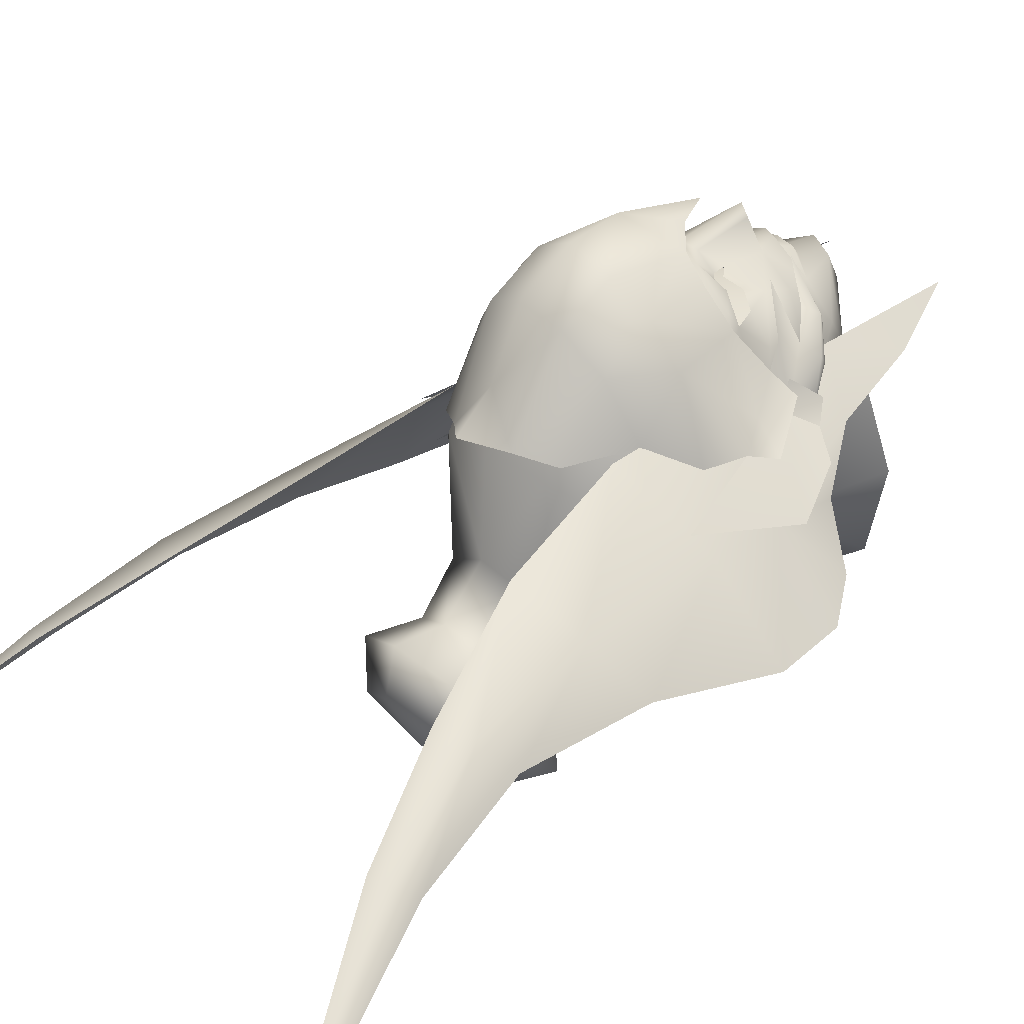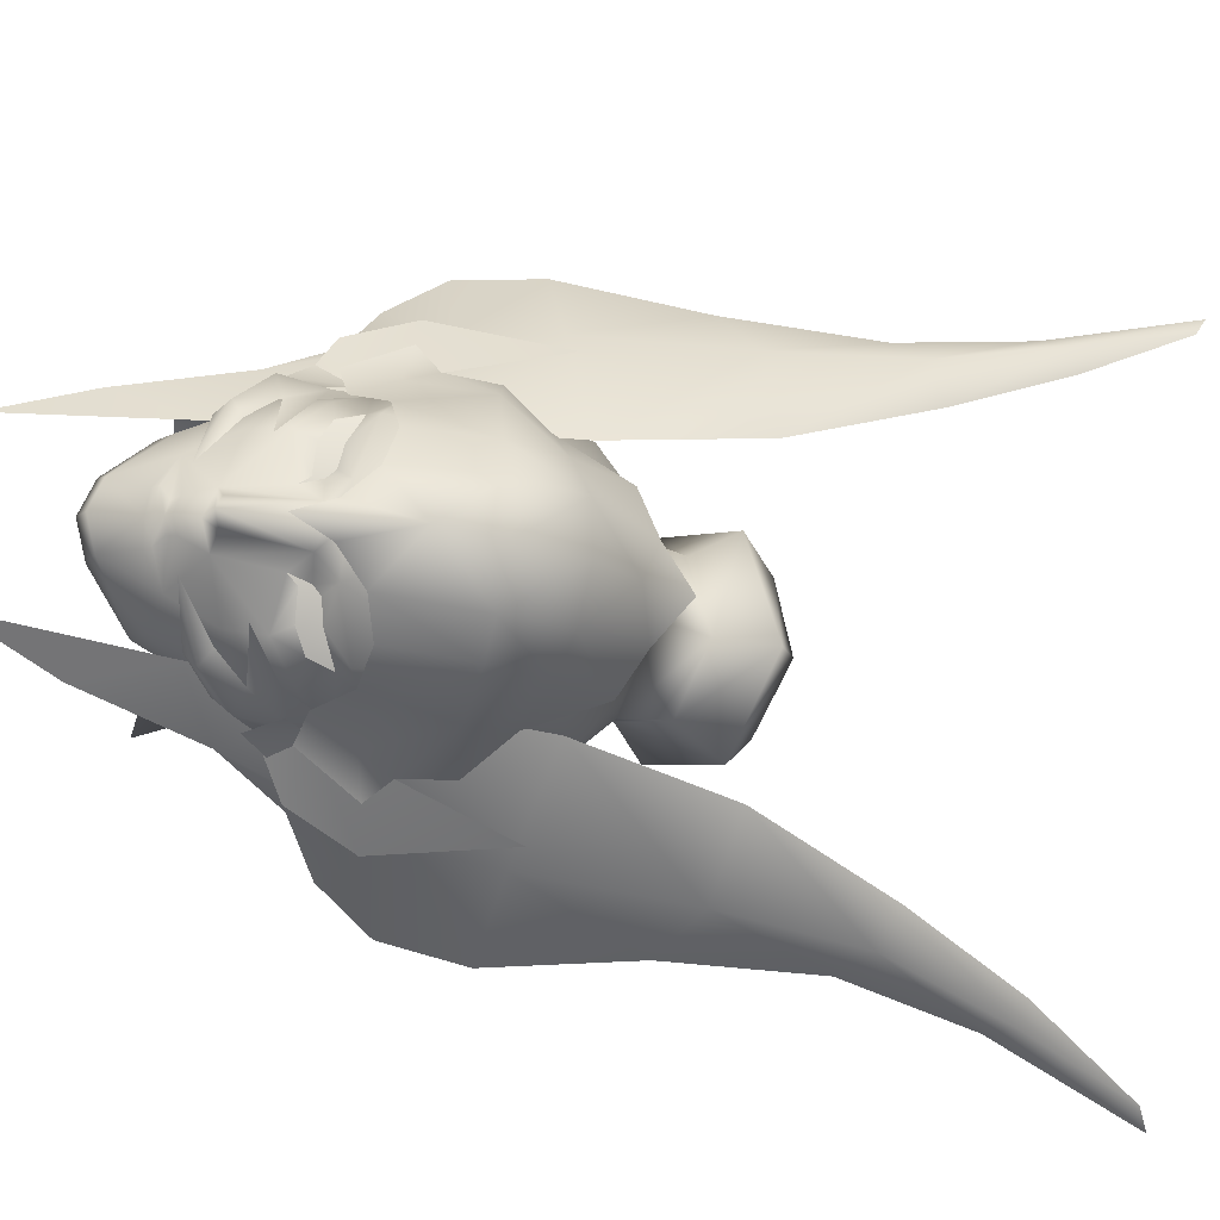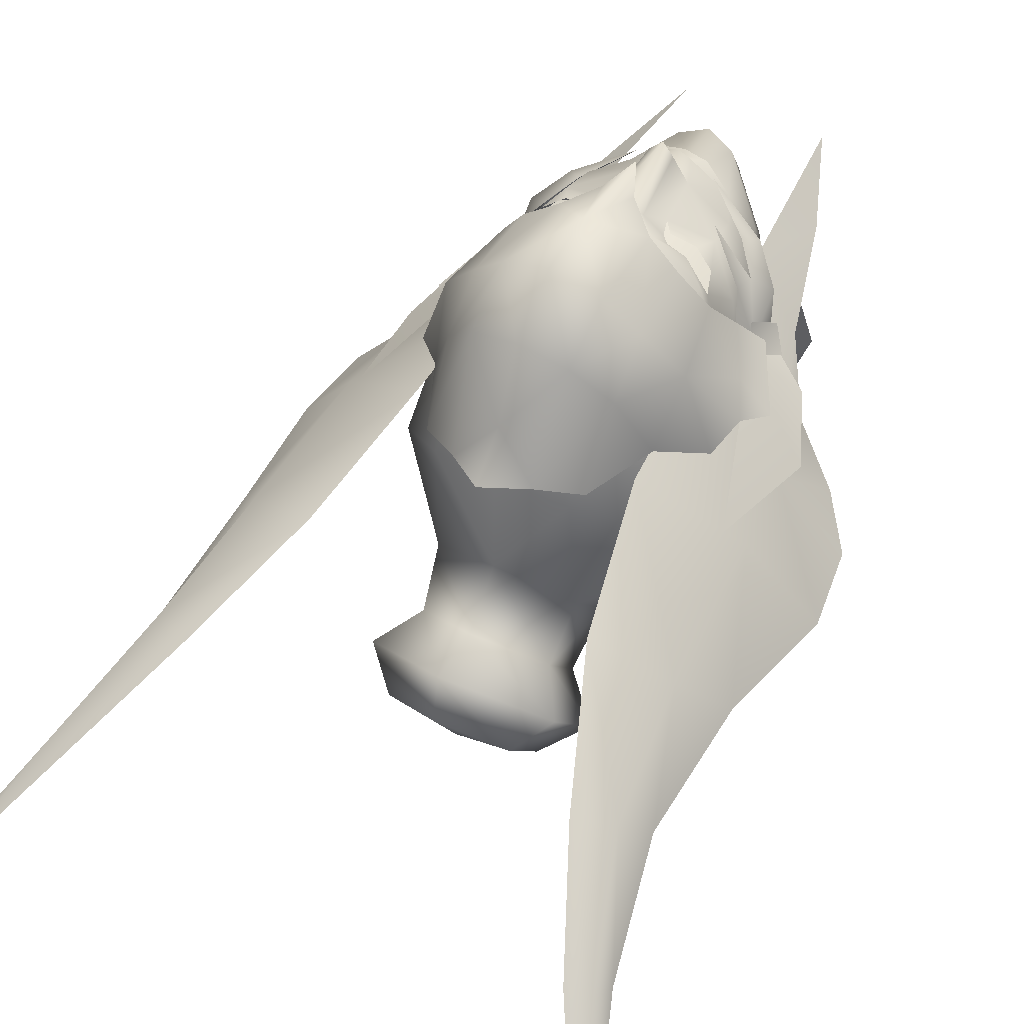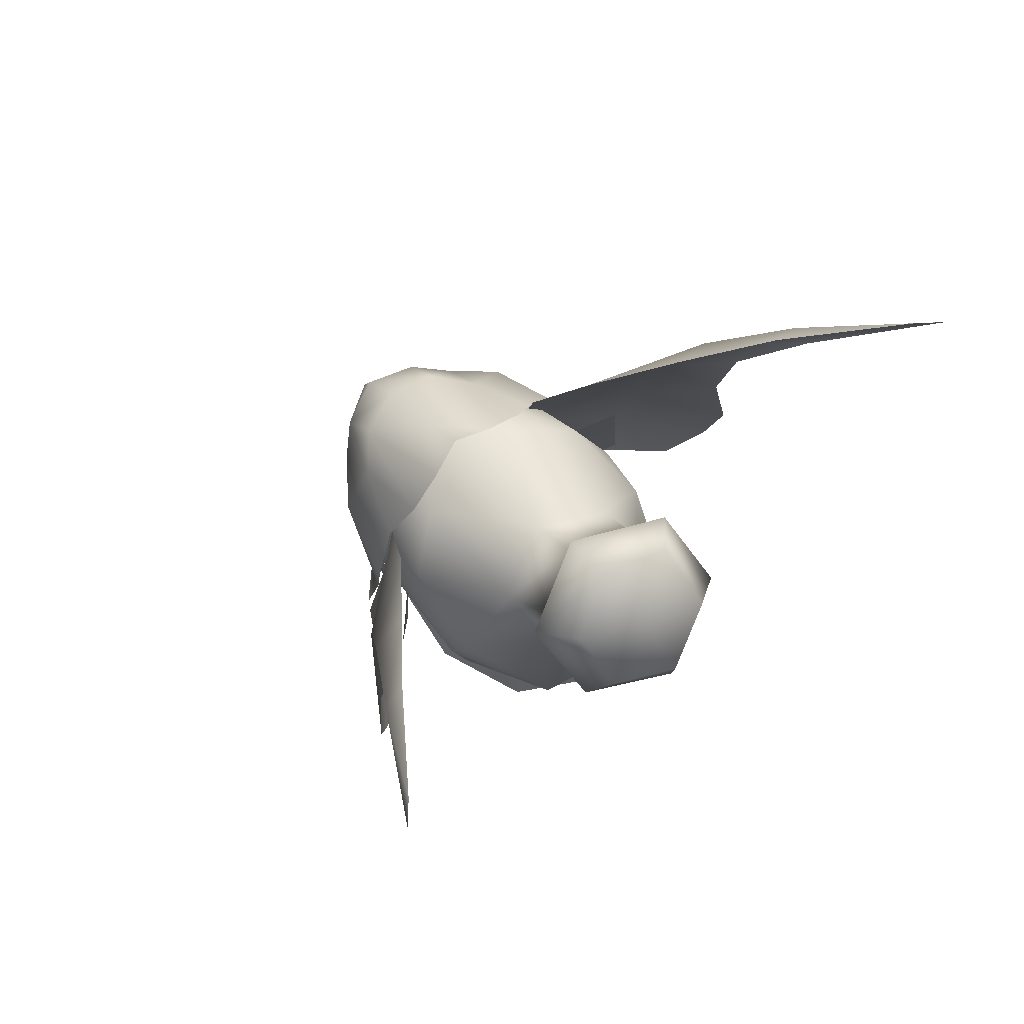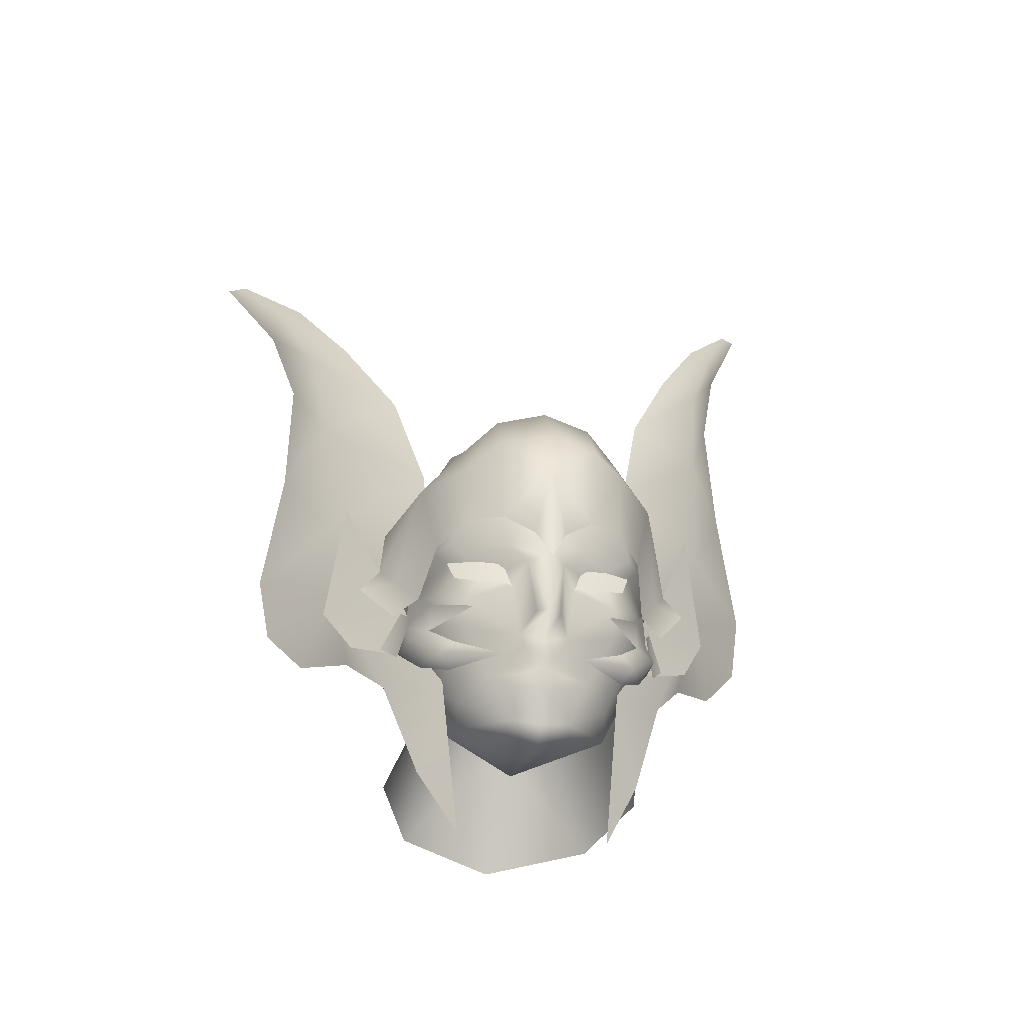
<metadata>
{"format":"obj","ext":"obj","renderer":"f3d","projection":"perspective","resolution":1024,"background":"white","views":[{"elev":26.0,"azim":-129.3,"up":"+Z"},{"elev":79.6,"azim":95.9,"up":"+Z"},{"elev":47.4,"azim":-150.2,"up":"+Z"},{"elev":76.7,"azim":136.5,"up":"+Y"},{"elev":-34.6,"azim":-9.3,"up":"+Y"}]}
</metadata>
<code>
g mesh00
v 1.543 52.44 -1.746
v 1.34 52.38 0.1927
v 0.8466 52.91 -0.2232
f 1 2 3
v 4.212 66.8 -6.168
v 4.032 67.13 1.589
v 7.295 64.61 -0.5403
v 3.961 63.6 -9.774
v 5.662 58.29 -11.54
v -0.1381 61.78 -12.23
v 0.007981 50.92 -9.622
v 5.915 50.69 -4.823
v 6.592 49.08 -6.415
v -4.016 67.13 1.589
v 0.007981 64.92 7.525
v 0.007981 67.86 2.289
v 6.317 49.98 2.09
v -0.1922 65.63 -17.08
v -0.097 68.81 -17.21
v 3.598 70.38 -15.36
v -0.09761 72.47 -13.96
v -0.097 74.08 -7.281
v -4.134 73.51 -11.7
v -5.922 71.79 -9.96
v -4.007 70.26 -15.51
v -6.107 67.92 -14.49
v -8.518 57.6 -4.806
v -7.904 61.93 -6.083
v -5.722 58.29 -11.54
v 7.842 53.77 -5.542
v 7.475 54.95 3.243
v -0.1381 68.26 -4.078
v 8.472 61.37 -2.641
v 7.92 61.93 -6.083
v 8.534 57.6 -4.806
v -0.03008 53.7 -12.31
v -4.968 54.04 -10.88
v -5.727 50.69 -4.823
v -7.826 53.77 -5.542
v 7.295 64.61 -0.5403
v 3.696 73.2 -12.07
v 5.123 68.09 -14.3
v -0.1578 64.99 -13.89
v 3.669 69.39 -8.754
v -0.1387 70.79 -7.11
v -4.191 69.28 -8.881
v -4.163 66.54 -12.09
v 4.907 53.96 -10.88
v -0.03008 58.3 -13.17
v -3.859 64.3 6.633
v -7.279 64.61 -0.5403
v -7.249 59.78 4.664
v -8.456 61.37 -2.641
v -7.48 54.95 3.243
v 3.875 64.3 6.633
v 7.244 59.78 4.664
v -0.09761 74.75 -10.26
v 5.357 72.03 -9.68
v 3.572 66.62 -12
v -4.404 63.48 -9.877
v -4.342 66.67 -6.273
v 0.007367 48.83 -10.79
v -6.405 49.08 -6.415
v -6.152 49.98 2.091
f 4 5 6
f 7 8 9
f 10 11 12
f 13 14 15
f 11 16 12
f 17 18 19
f 19 18 20
f 21 22 23
f 23 22 24
f 23 24 25
f 26 27 28
f 29 30 16
f 5 4 31
f 6 32 33
f 33 32 34
f 33 34 8
f 35 10 36
f 36 10 37
f 36 37 38
f 8 7 33
f 33 7 4
f 33 4 39
f 20 40 19
f 19 40 41
f 19 41 17
f 17 41 42
f 43 21 44
f 44 21 23
f 44 23 45
f 45 23 25
f 45 25 46
f 11 10 47
f 47 10 35
f 47 35 48
f 48 35 36
f 48 36 28
f 28 36 38
f 28 38 26
f 14 13 49
f 49 13 50
f 49 50 51
f 51 50 52
f 51 52 53
f 5 54 6
f 6 54 55
f 6 55 32
f 32 55 30
f 32 30 34
f 34 30 29
f 34 29 8
f 20 56 40
f 40 56 57
f 40 57 41
f 41 57 58
f 41 58 42
f 16 11 29
f 29 11 47
f 29 47 8
f 8 47 48
f 8 48 9
f 9 48 28
f 9 28 59
f 59 28 27
f 59 27 60
f 12 61 10
f 10 61 62
f 10 62 37
f 37 62 63
f 37 63 38
f 38 63 53
f 38 53 26
f 26 53 52
f 26 52 27
f 27 52 50
f 27 50 60
f 60 50 13
f 60 13 31
f 31 13 15
f 31 15 5
f 5 15 14
f 5 14 54
f 42 46 17
f 17 46 25
f 17 25 18
f 18 25 24
f 18 24 20
f 20 24 22
f 20 22 56
f 56 22 21
f 56 21 57
f 57 21 43
f 57 43 58
v -1.884 52.83 9.373
v -4.455 52.21 8.555
v -1.432 49.55 9.287
v -0.001842 47.47 9.21
v -1.327 47.09 8.985
v -0.001842 47.09 9.282
v -1.672 44.59 7.973
v -0.001842 46.53 8.564
v -1.319 46.63 8.377
v 3.918 54.55 8.993
v 5.459 55.86 8.503
v 2.183 55.14 10.14
v 6.31 56.21 6.869
v 7.244 59.78 4.664
v 4.962 60.36 8.491
v -3.922 54.55 8.993
v -5.464 55.86 8.503
v -5.559 55.15 7.587
v 5.101 53.87 8.035
v 6.32 53.48 6.124
v 5.554 55.15 7.587
v 6.57 62.84 3.189
v 4.903 64.18 7.091
v 7.128 60.62 7.032
v -7.771 54.04 3.252
v -7.914 50.95 3.208
v -7.261 52.94 4.609
v 1.88 52.83 9.373
v 1.427 49.55 9.287
v 4.45 52.33 8.555
v -0.001842 43.42 7.109
v -1.865 44.01 6.571
v -4.724 61.08 9.19
v -4.611 56.81 9.968
v -2.662 56.4 11.26
v -4.966 60.36 8.491
v -2.187 55.14 10.14
v -0.001842 60.6 10.49
v -7.133 60.62 7.032
v -6.575 62.84 3.189
v -8.804 60.45 2.007
v 5.14 51.22 -4.631
v 5.828 44.67 -8.735
v -0.00307 51.37 -8.217
v -6.12 49.98 1.919
v -5.15 51.22 -4.631
v -6.764 46.42 2.401
v 6.289 49.98 1.92
v 6.924 46.42 2.401
v 7.84 45.3 -2.893
v 6.293 57.04 6.677
v -0.001842 57.27 9.708
v 4.816 52.61 7.741
v -6.296 57.04 6.677
v -4.819 52.61 7.741
v -0.001842 52.22 9.379
v -10.61 52.77 -1.282
v -11.58 57.64 -0.8328
v -13.28 54.07 -4.343
v -6.137 58.62 3.77
v -8.52 49.69 1.646
v -5.262 48.23 4.731
v -6.548 43.18 3.48
v -4.406 38.35 5.678
v 13.27 54.07 -4.343
v 11.57 57.64 -0.8328
v 10.6 52.77 -1.282
v 4.215 38.33 5.67
v 6.543 43.18 3.48
v 5.258 48.23 4.731
v 8.515 49.69 1.646
v 6.133 58.62 3.77
v -2.262 53.95 9.328
v -1.092 54.08 10.35
v 0.7183 50.06 11.17
v 1.087 53.96 10.35
v -7.48 54.95 3.243
v -6.315 56.21 6.869
v -7.249 59.78 4.664
v -2.345 53.32 9.009
v -3.011 47.6 7.69
v -0.7711 47.58 8.976
v -0.001842 49.08 9.663
v -0.001842 49.89 11.82
v -3.943 53.35 8.779
v -5.105 53.87 8.035
v -6.325 53.48 6.124
v -0.001842 47.9 9.836
v -0.8485 48.14 9.698
v -0.001842 44.1 8.575
v -5 47.6 0.5272
v -0.001842 46.61 -2.701
v -4.348 45.87 3.949
v -0.001842 55.25 11.32
v 7.475 54.95 3.243
v 2.34 53.32 9.009
v 1.86 44.01 6.571
v 4.492 45.84 3.949
v 5.065 47.6 0.5272
v 6.317 49.98 2.09
v -2.706 54.37 9.248
v 3.939 53.35 8.779
v 6.227 50.95 5.829
v 4.296 50.22 8.165
v 4.349 46.91 5.427
v 3.006 47.6 7.69
v 1.667 44.59 7.973
v 1.314 46.63 8.377
v -8.544 52.27 -0.2022
v -10.44 56.22 -1.808
v -6.555 51.75 2.071
v -10.27 63.52 -1.432
v -5.991 54.05 2.55
v -9.081 57.63 2.091
v -11.19 63.52 0.1118
v -12.23 56.22 -1.09
v -7.771 54.04 3.252
v -10.53 52.82 0.8071
v -7.788 51.48 2.615
v 4.072 51.5 8.911
v 6.314 51.33 5.986
v 6.264 52.88 6.444
v 7.506 53.03 3.372
v 7.284 55.04 3.773
v 7.685 51.48 2.617
v 7.494 50.82 5.366
v 6.662 49.65 4.442
v 5.813 49.32 6.952
v 5.169 48.5 6.364
v 2.368 48.31 9.101
v -10.26 56.35 1.964
v -8.322 53.34 4.043
v -8.213 56.07 3.502
v -6.912 53.99 5.183
v -6.181 56.11 7.771
v 4.749 66.73 2.511
v 7.257 52.94 4.609
v 7.91 50.95 3.208
v 7.767 54.04 3.252
v 8.707 52.06 2.132
v -4.754 66.73 2.511
v -4.768 63.89 6.702
v -8.838 52.06 2.132
v -7.511 53.03 3.372
v -7.498 50.82 5.366
v -6.319 51.33 5.986
v -5.818 49.32 6.952
v -4.973 49.94 7.273
v -2.372 48.31 9.101
v -0.9283 54.93 12.11
v -0.001842 58.85 13.25
v -2.781 61.74 11.18
v 5.986 54.05 2.55
v 9.899 63.52 -2.005
v 6.55 51.75 2.071
v 10.44 56.22 -1.808
v 8.762 52.27 -0.2022
v 7.783 51.48 2.616
v 10.52 52.82 0.8071
v 7.766 54.04 3.252
v 12.23 56.22 -1.09
v 11.18 63.52 0.1118
v -7.289 55.04 3.773
v -7.511 53.03 3.372
v -6.268 52.88 6.444
v -6.319 51.33 5.986
v -4.076 51.5 8.911
v -0.001842 52.98 12.75
v 0.9234 54.93 12.11
v 2.658 56.4 11.26
v -2.705 64.98 9
v 0.1369 62.01 12.29
v 0.1369 65.37 9.81
v 3.056 61.74 11.18
v -0.00307 44.54 -12.56
v -5.835 44.67 -8.735
v -7.847 45.3 -2.893
v 2.258 53.95 9.328
v 2.701 54.37 9.248
v 0.8442 48.14 9.698
v -0.001842 54.34 10.67
v 1.323 47.09 8.985
v 0.7662 47.58 8.976
v 7.506 53.03 3.372
v 6.314 51.33 5.986
v 4.969 49.94 7.273
v -7.787 51.48 2.617
v -6.667 49.65 4.442
v -5.174 48.5 6.364
v 8.318 53.34 4.043
v 10.26 56.35 1.964
v 8.208 56.07 3.502
v 9.076 57.63 2.091
v 8.799 60.45 2.007
v 4.749 66.73 2.511
v 2.979 64.98 9
v 2.384 68.03 2.89
v -0.001842 67.45 5.742
v -0.001842 69.79 3.419
v -2.388 68.03 2.89
v -12.21 62.76 -1.04
v -6.545 64.74 2.823
v -12.79 71.74 -2.553
v -8.282 72.89 -0.4721
v -13.76 79.46 -4.694
v -11.53 80.45 -4.651
v -16.22 86.45 -8.822
v -14.8 86.86 -8.677
v -18.92 93.15 -14.05
v -20.12 93.76 -15.34
v -16.57 84.97 -9.804
v -14.89 77.74 -6.658
v -15.09 69.45 -5.698
v -16.23 61.48 -6.312
v -15.48 56.92 -5.612
v 18.91 93.15 -14.05
v 14.8 86.86 -8.677
v 16.22 86.45 -8.822
v 11.52 80.45 -4.651
v 13.76 79.46 -4.694
v 8.277 72.89 -0.4721
v 12.78 71.74 -2.553
v 6.54 64.74 2.823
v 12.21 62.76 -1.04
v 15.48 56.92 -5.612
v 16.22 61.48 -6.312
v 15.08 69.45 -5.698
v 14.89 77.74 -6.658
v 16.57 84.97 -9.804
v 20.11 93.76 -15.34
v -4.404 63.48 -9.877
v -4.342 66.67 -6.273
v -4.191 69.28 -8.881
v -0.1381 68.26 -4.078
v -0.1387 70.79 -7.11
v 4.212 66.8 -6.168
v 3.669 69.39 -8.754
v 3.961 63.6 -9.774
v 3.572 66.62 -12
v -0.1381 61.78 -12.23
v -0.1578 64.99 -13.89
v -4.163 66.54 -12.09
v -6.231 50.95 5.829
v -4.301 50.22 8.165
v -6.152 49.98 2.091
v -4.43 46.91 5.427
v -4.754 66.73 2.511
v 4.859 61.37 9.579
v 6.176 56.11 7.771
v 6.907 53.99 5.183
v 4.606 56.81 9.968
v -0.7232 50.06 11.17
f 64 65 66
f 67 68 69
f 70 71 72
f 73 74 75
f 76 77 78
f 79 80 81
f 82 83 84
f 85 86 87
f 88 89 90
f 91 92 93
f 94 70 95
f 96 97 98
f 99 100 101
f 102 103 104
f 105 106 107
f 108 109 110
f 111 112 105
f 105 112 113
f 105 113 106
f 114 115 116
f 117 118 115
f 115 118 119
f 115 119 116
f 120 121 122
f 123 124 125
f 125 124 126
f 125 126 127
f 128 129 130
f 131 132 133
f 133 132 134
f 133 134 135
f 100 136 137
f 138 92 139
f 140 141 142
f 142 141 99
f 65 64 143
f 144 68 145
f 146 147 66
f 143 148 65
f 65 148 149
f 65 149 150
f 150 149 81
f 151 152 67
f 68 67 145
f 145 67 152
f 145 152 144
f 71 70 153
f 154 155 156
f 74 73 84
f 139 75 157
f 77 76 158
f 159 91 93
f 160 155 161
f 161 155 162
f 161 162 163
f 80 79 100
f 100 79 164
f 100 164 136
f 83 82 93
f 93 82 165
f 93 165 159
f 166 167 168
f 168 167 169
f 168 169 170
f 170 169 171
f 172 173 174
f 174 173 175
f 174 175 176
f 177 102 104
f 178 179 180
f 180 179 181
f 180 181 182
f 183 184 185
f 185 184 186
f 185 186 187
f 188 189 190
f 190 189 191
f 190 191 192
f 192 191 193
f 194 195 196
f 196 195 197
f 196 197 198
f 86 85 199
f 200 201 202
f 202 201 203
f 204 103 205
f 89 88 206
f 207 208 209
f 209 208 210
f 209 210 211
f 211 210 212
f 213 214 98
f 98 214 215
f 98 215 96
f 216 217 218
f 218 217 219
f 218 219 220
f 221 222 223
f 223 222 224
f 223 224 225
f 226 227 228
f 228 227 229
f 228 229 230
f 213 231 214
f 214 231 232
f 214 232 233
f 234 235 236
f 236 235 237
f 106 238 107
f 107 238 239
f 107 239 109
f 109 239 240
f 109 240 110
f 92 91 139
f 139 91 241
f 139 241 75
f 75 241 242
f 75 242 73
f 243 92 146
f 146 92 138
f 146 138 147
f 147 138 139
f 147 139 244
f 244 139 157
f 70 94 153
f 153 94 170
f 153 170 71
f 71 170 171
f 71 171 245
f 245 171 169
f 245 169 246
f 188 247 189
f 189 247 248
f 189 248 191
f 191 248 249
f 191 249 193
f 207 250 208
f 208 250 251
f 208 251 210
f 210 251 252
f 210 252 212
f 253 254 255
f 255 254 256
f 255 256 87
f 87 256 257
f 87 257 85
f 86 258 259
f 259 258 260
f 259 260 261
f 261 260 262
f 261 262 263
f 97 96 198
f 198 96 102
f 198 102 196
f 196 102 177
f 196 177 194
f 120 124 121
f 121 124 123
f 121 123 264
f 264 123 265
f 264 265 266
f 266 265 267
f 266 267 268
f 268 267 269
f 268 269 270
f 270 269 271
f 270 271 272
f 272 273 270
f 270 273 274
f 270 274 268
f 268 274 275
f 268 275 266
f 266 275 276
f 266 276 264
f 264 276 277
f 264 277 121
f 121 277 278
f 121 278 122
f 279 280 281
f 281 280 282
f 281 282 283
f 283 282 284
f 283 284 285
f 285 284 286
f 285 286 287
f 287 286 135
f 287 135 129
f 129 135 134
f 129 134 130
f 128 288 129
f 129 288 289
f 129 289 287
f 287 289 290
f 287 290 285
f 285 290 291
f 285 291 283
f 283 291 292
f 283 292 281
f 281 292 293
f 281 293 279
f 294 295 296
f 296 295 297
f 296 297 298
f 298 297 299
f 298 299 300
f 300 299 301
f 300 301 302
f 302 301 303
f 302 303 304
f 304 303 294
f 304 294 305
f 305 294 296
f 100 99 80
f 80 99 141
f 80 141 81
f 81 141 140
f 81 140 150
f 150 140 306
f 150 306 65
f 65 306 307
f 65 307 66
f 140 308 306
f 306 308 309
f 306 309 307
f 307 309 144
f 307 144 66
f 66 144 152
f 66 152 146
f 146 152 151
f 146 151 243
f 243 151 67
f 70 156 95
f 95 156 155
f 95 155 94
f 94 155 160
f 94 160 170
f 170 160 161
f 170 161 168
f 168 161 163
f 168 163 166
f 166 163 158
f 310 205 263
f 263 205 234
f 263 234 261
f 261 234 236
f 261 236 259
f 259 236 237
f 259 237 86
f 86 237 311
f 86 311 87
f 87 311 312
f 87 312 255
f 255 312 313
f 255 313 253
f 103 102 205
f 205 102 96
f 205 96 234
f 234 96 215
f 234 215 235
f 235 215 214
f 235 214 237
f 237 214 233
f 237 233 311
f 311 233 314
f 311 314 312
f 136 64 137
f 137 64 66
f 137 66 315
f 315 66 147
f 315 147 137
f 137 147 244
f 137 244 100
f 100 244 157
f 100 157 101
f 101 157 75
f 101 75 78
f 78 75 74
f 78 74 76
f 76 74 84
f 76 84 158
f 158 84 83
f 158 83 166
f 166 83 93
f 166 93 167
f 167 93 92
f 167 92 169
f 169 92 243
f 169 243 246
f 246 243 67
f 246 67 245
f 245 67 69
f 245 69 71
f 71 69 68
f 71 68 72
f 72 68 144
f 72 144 70
f 70 144 309
f 70 309 156
f 156 309 308
f 156 308 154

</code>
